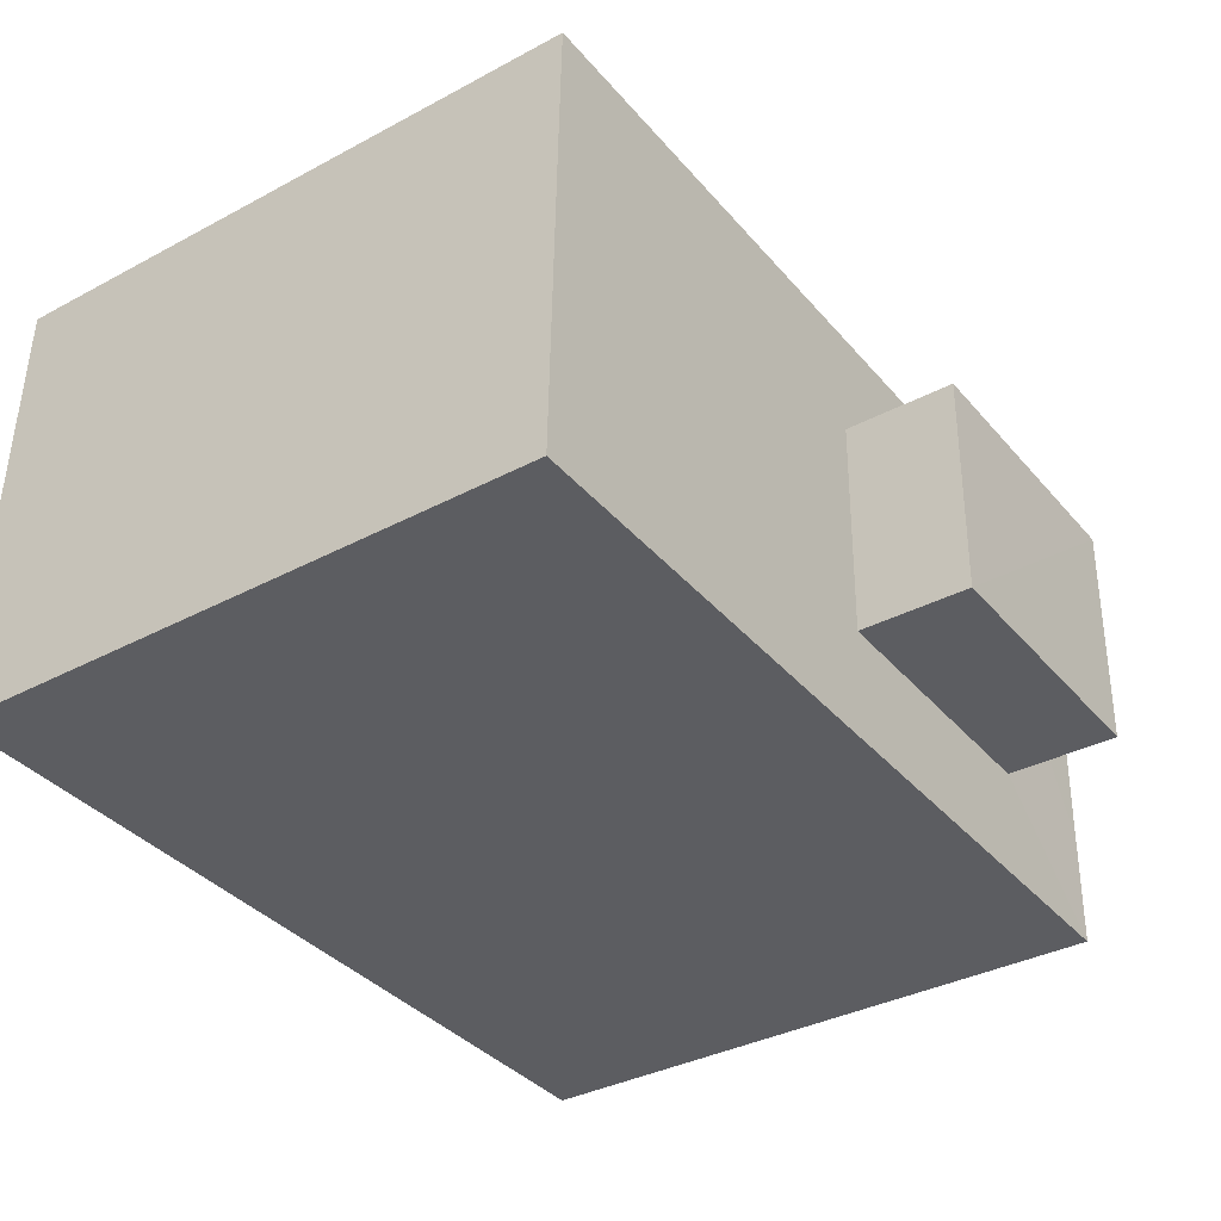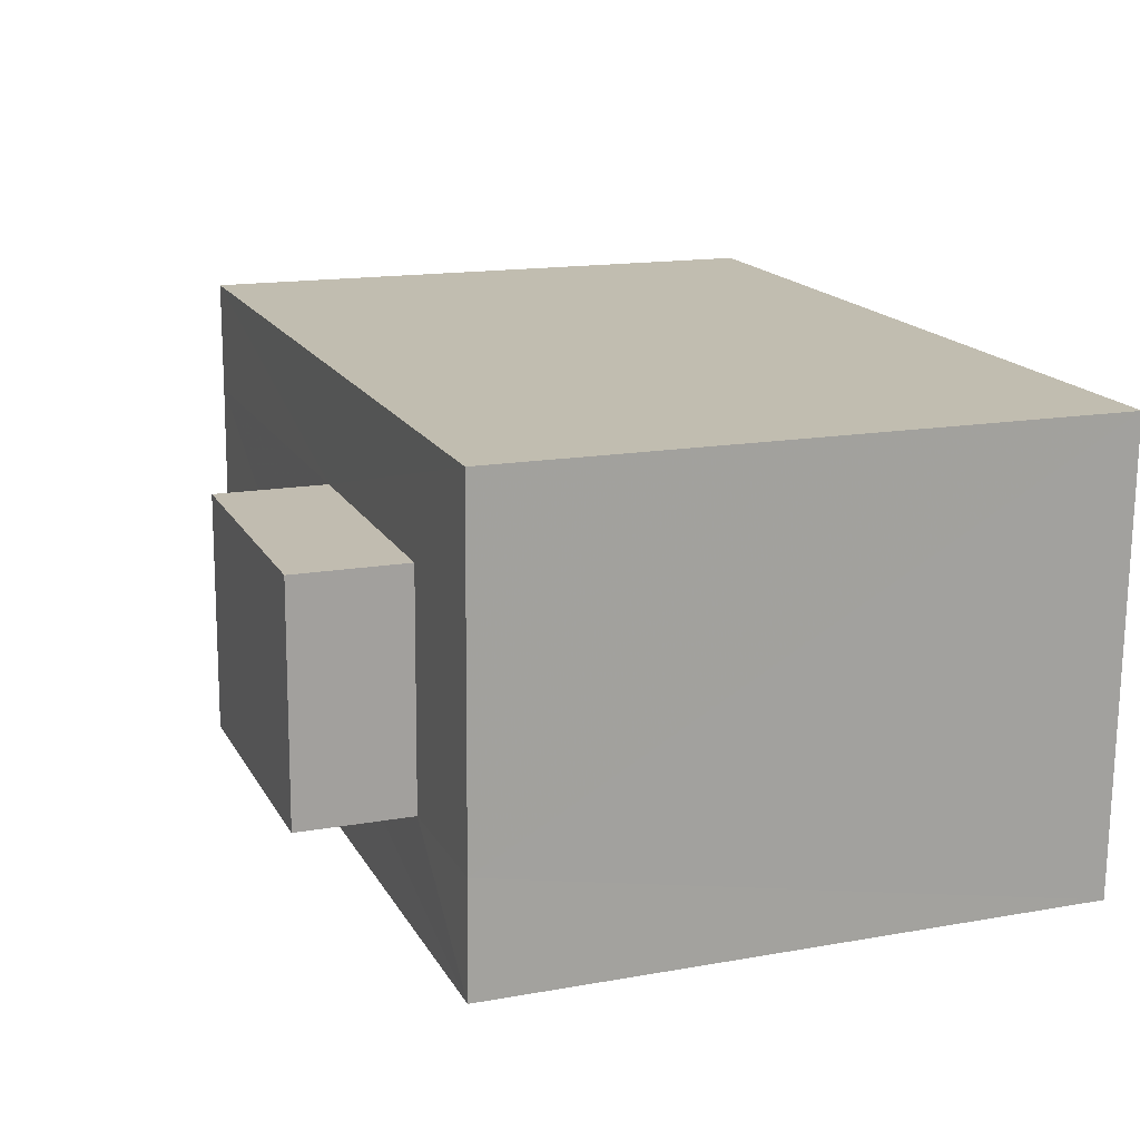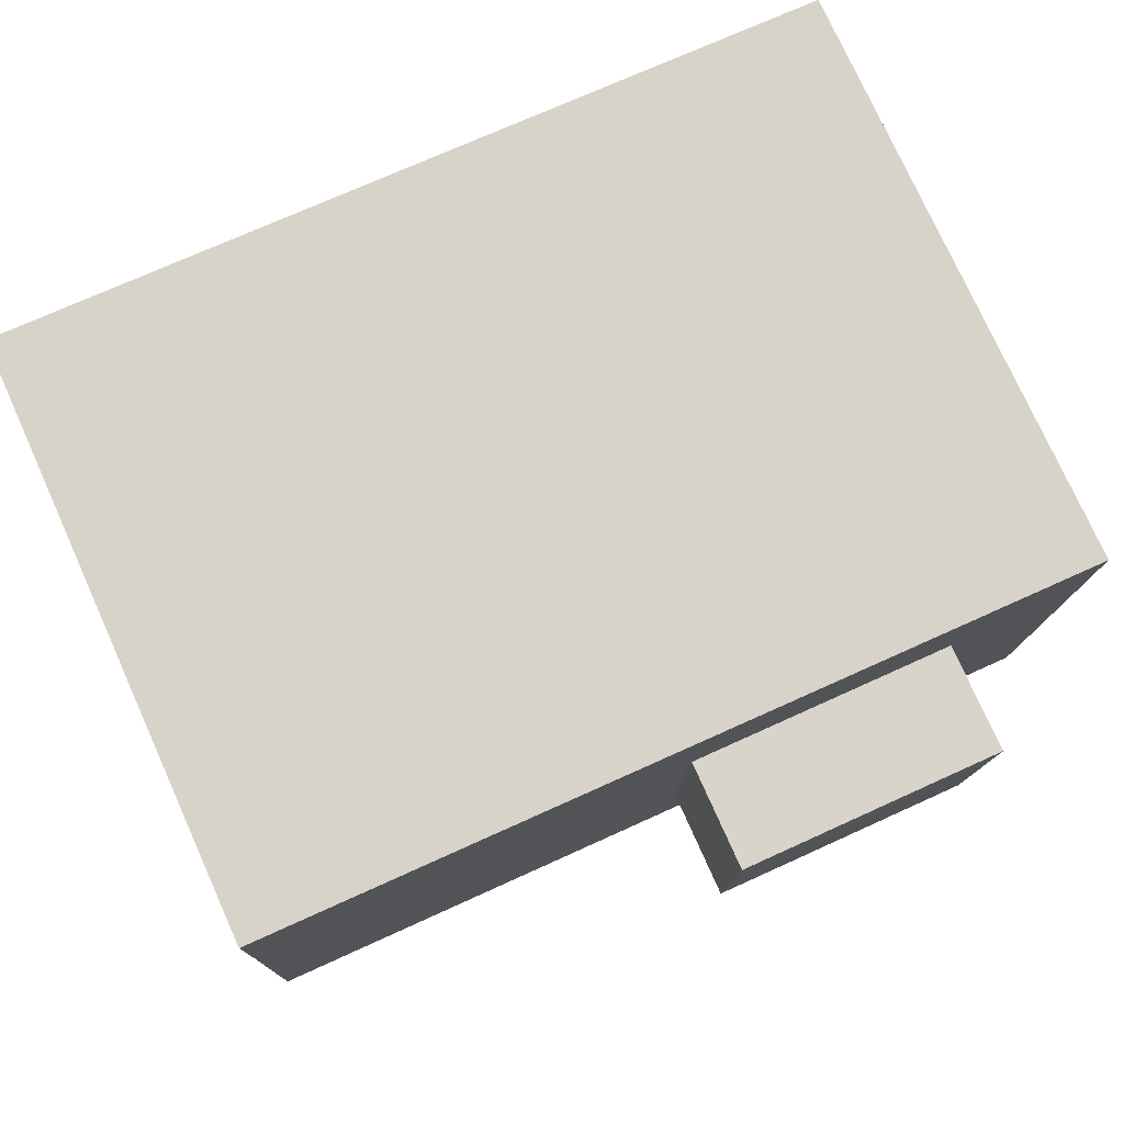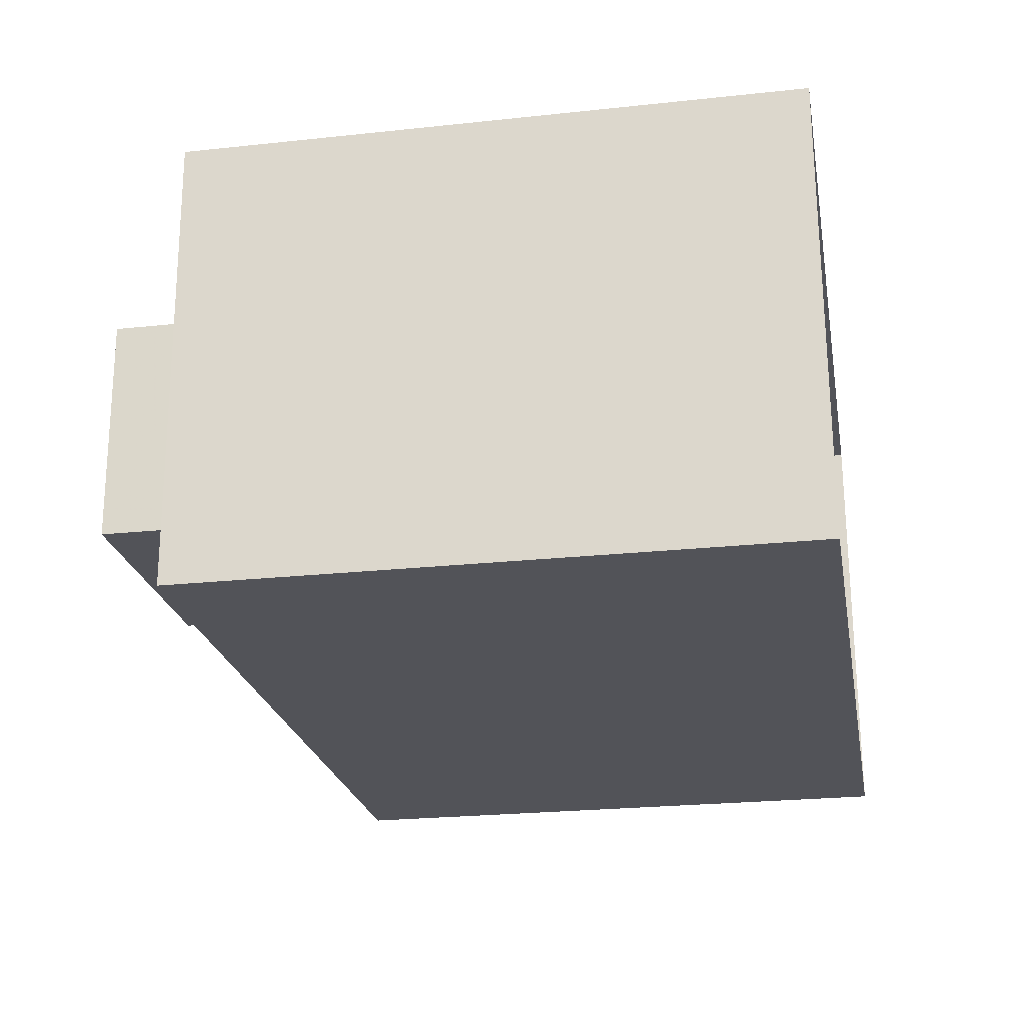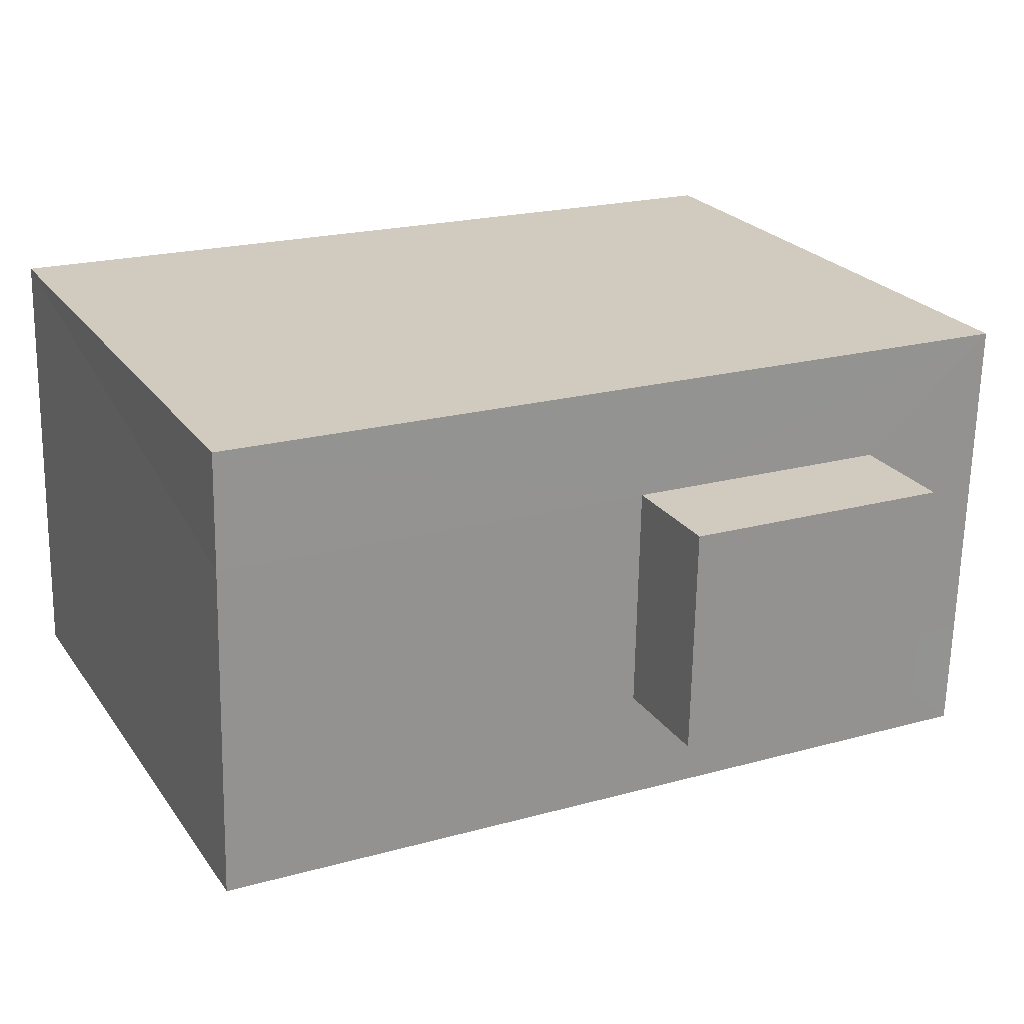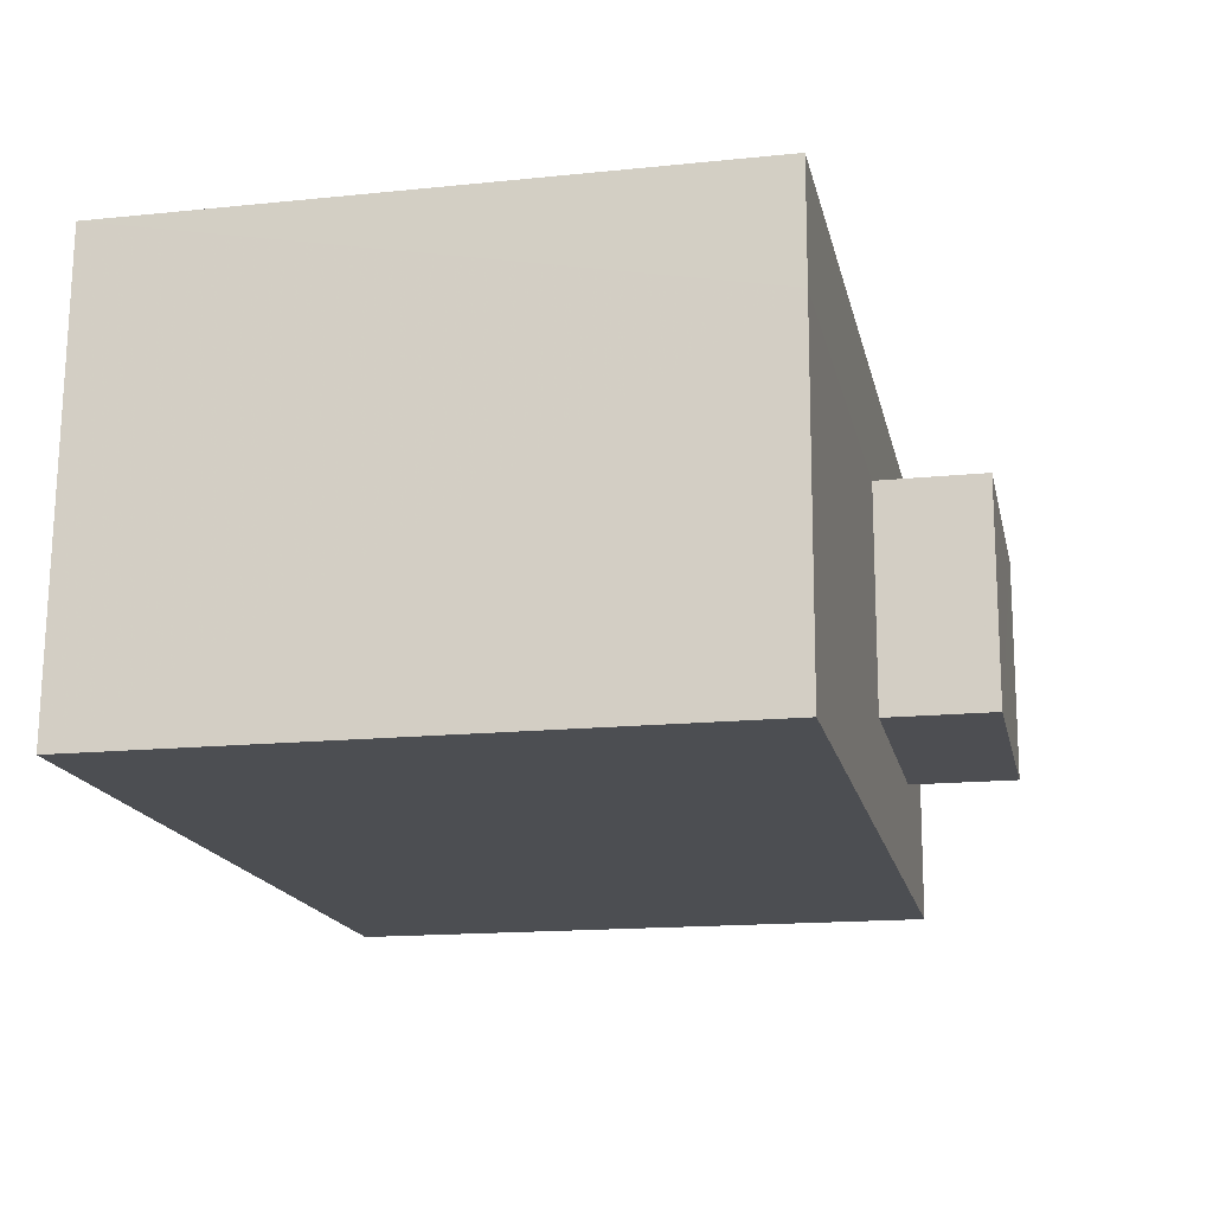
<metadata>
{"format":"obj","ext":"obj","renderer":"f3d","projection":"perspective","resolution":1024,"background":"white","views":[{"elev":-35.5,"azim":-54.8,"up":"+Y"},{"elev":15.4,"azim":69.4,"up":"+Y"},{"elev":76.9,"azim":-24.3,"up":"+Y"},{"elev":-23.9,"azim":100.1,"up":"+Y"},{"elev":23.7,"azim":-26.5,"up":"+Y"},{"elev":-15.8,"azim":-77.9,"up":"+Y"}]}
</metadata>
<code>
v -3.726e+05 -1.044e+05 28.07
v -3.726e+05 -1.044e+05 28.07
v -3.726e+05 -1.044e+05 28.07
v -3.726e+05 -1.044e+05 28.07
v -3.726e+05 -1.044e+05 43.35
v -3.726e+05 -1.044e+05 43.35
v -3.726e+05 -1.044e+05 43.35
v -3.726e+05 -1.044e+05 43.35
v -3.726e+05 -1.044e+05 43.35
v -3.726e+05 -1.044e+05 43.35
v -3.726e+05 -1.044e+05 43.35
v -3.726e+05 -1.044e+05 43.35
v -3.726e+05 -1.044e+05 43.35
v -3.726e+05 -1.044e+05 43.35
v -3.726e+05 -1.044e+05 46.13
v -3.726e+05 -1.044e+05 46.13
v -3.726e+05 -1.044e+05 46.13
v -3.726e+05 -1.044e+05 46.13
f 1 2 3
f 4 1 3
f 5 6 7
f 8 9 10
f 11 10 6
f 12 9 13
f 5 7 14
f 14 12 13
f 11 6 5
f 11 8 10
f 9 8 13
f 5 14 13
f 15 16 17
f 18 15 17
f 13 18 17
f 13 8 18
f 11 15 18
f 8 11 18
f 13 17 16
f 5 13 16
f 1 14 2
f 2 14 7
f 12 14 1
f 3 10 4
f 4 10 9
f 6 10 3
f 5 16 15
f 11 5 15
f 6 3 2
f 7 6 2
f 12 1 4
f 9 12 4

</code>
